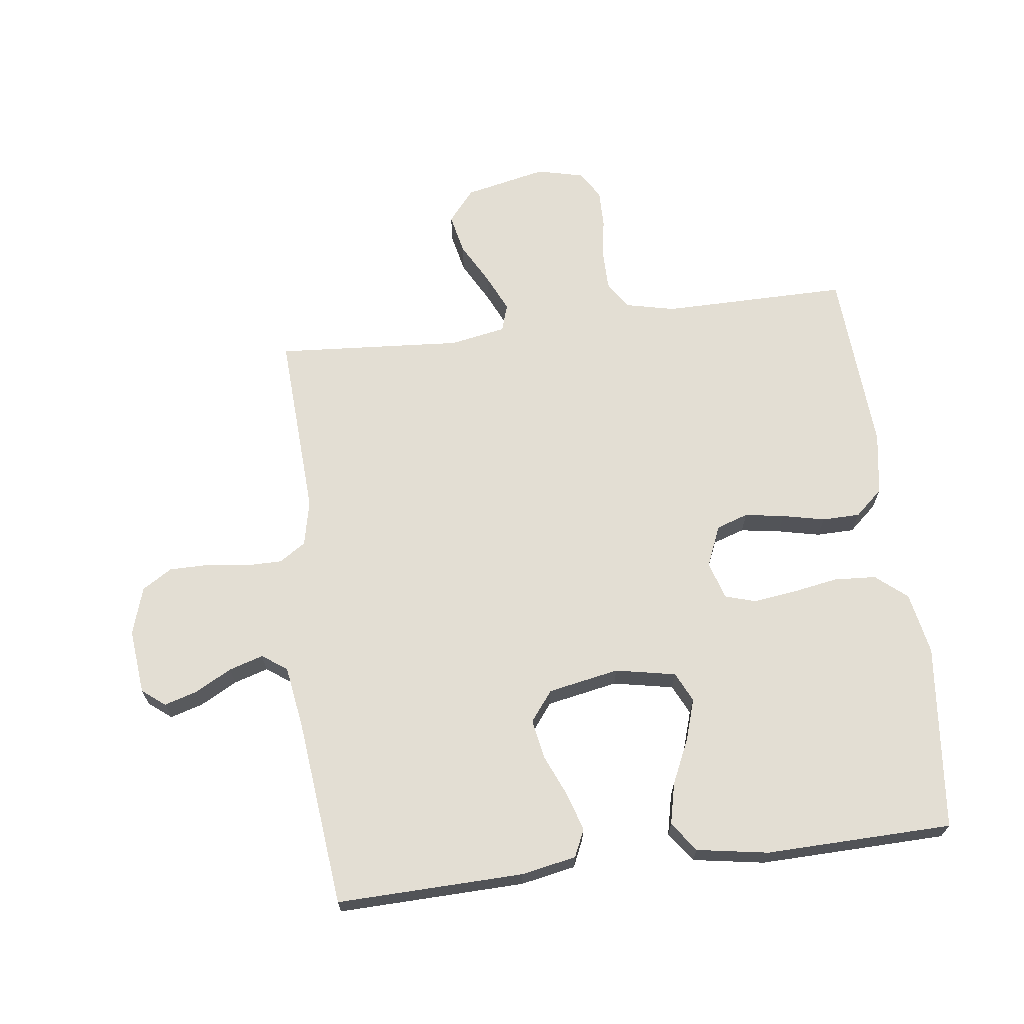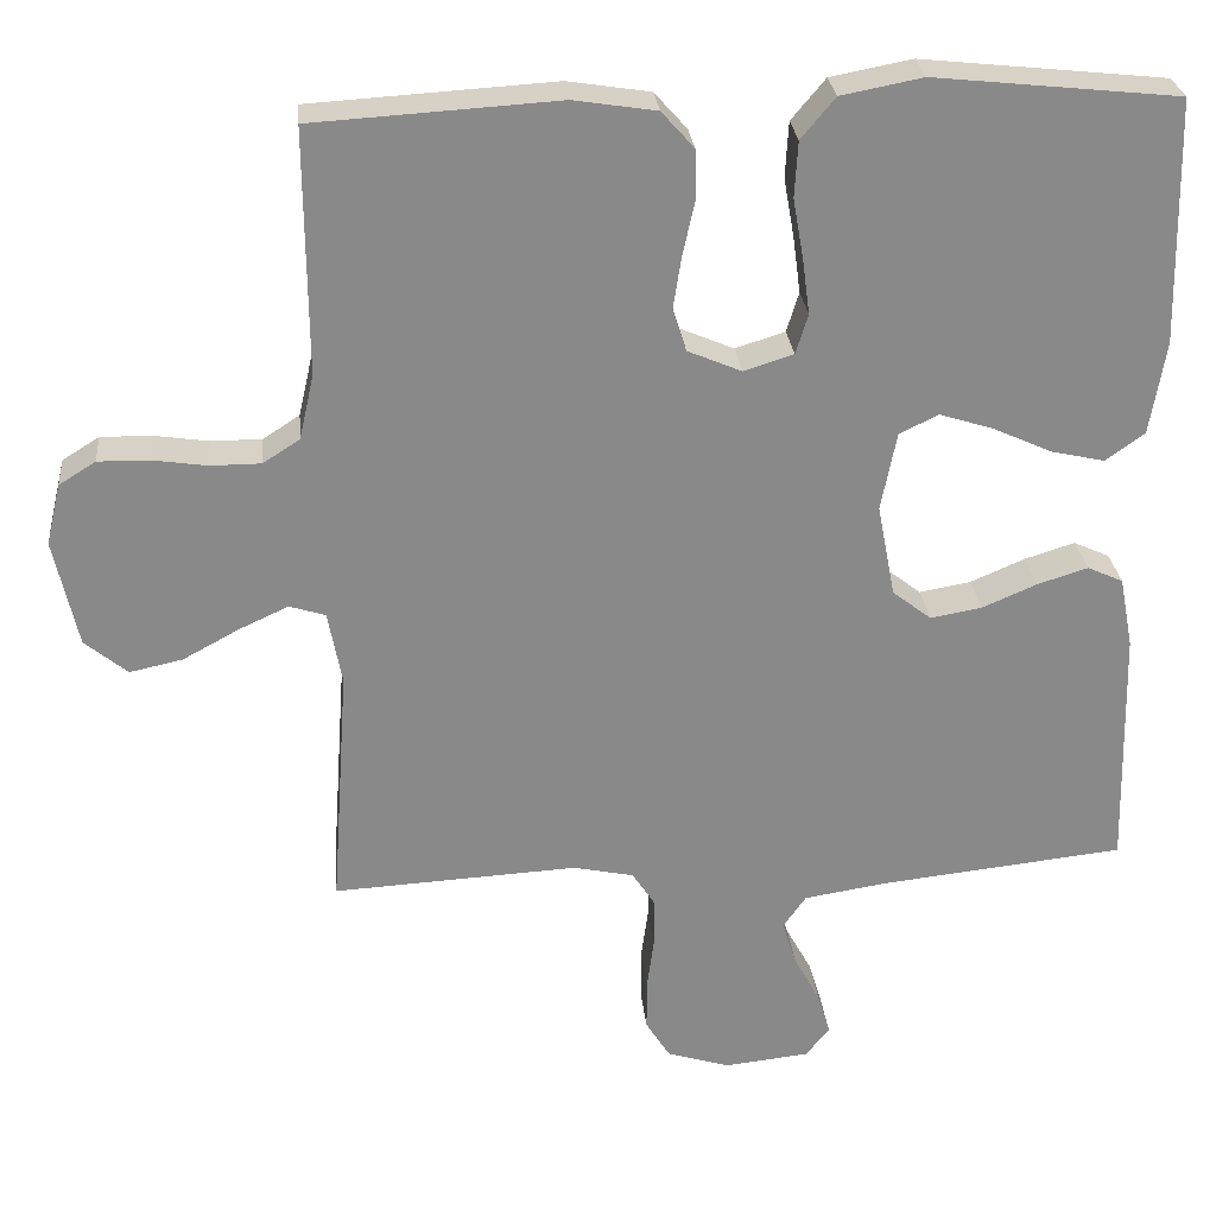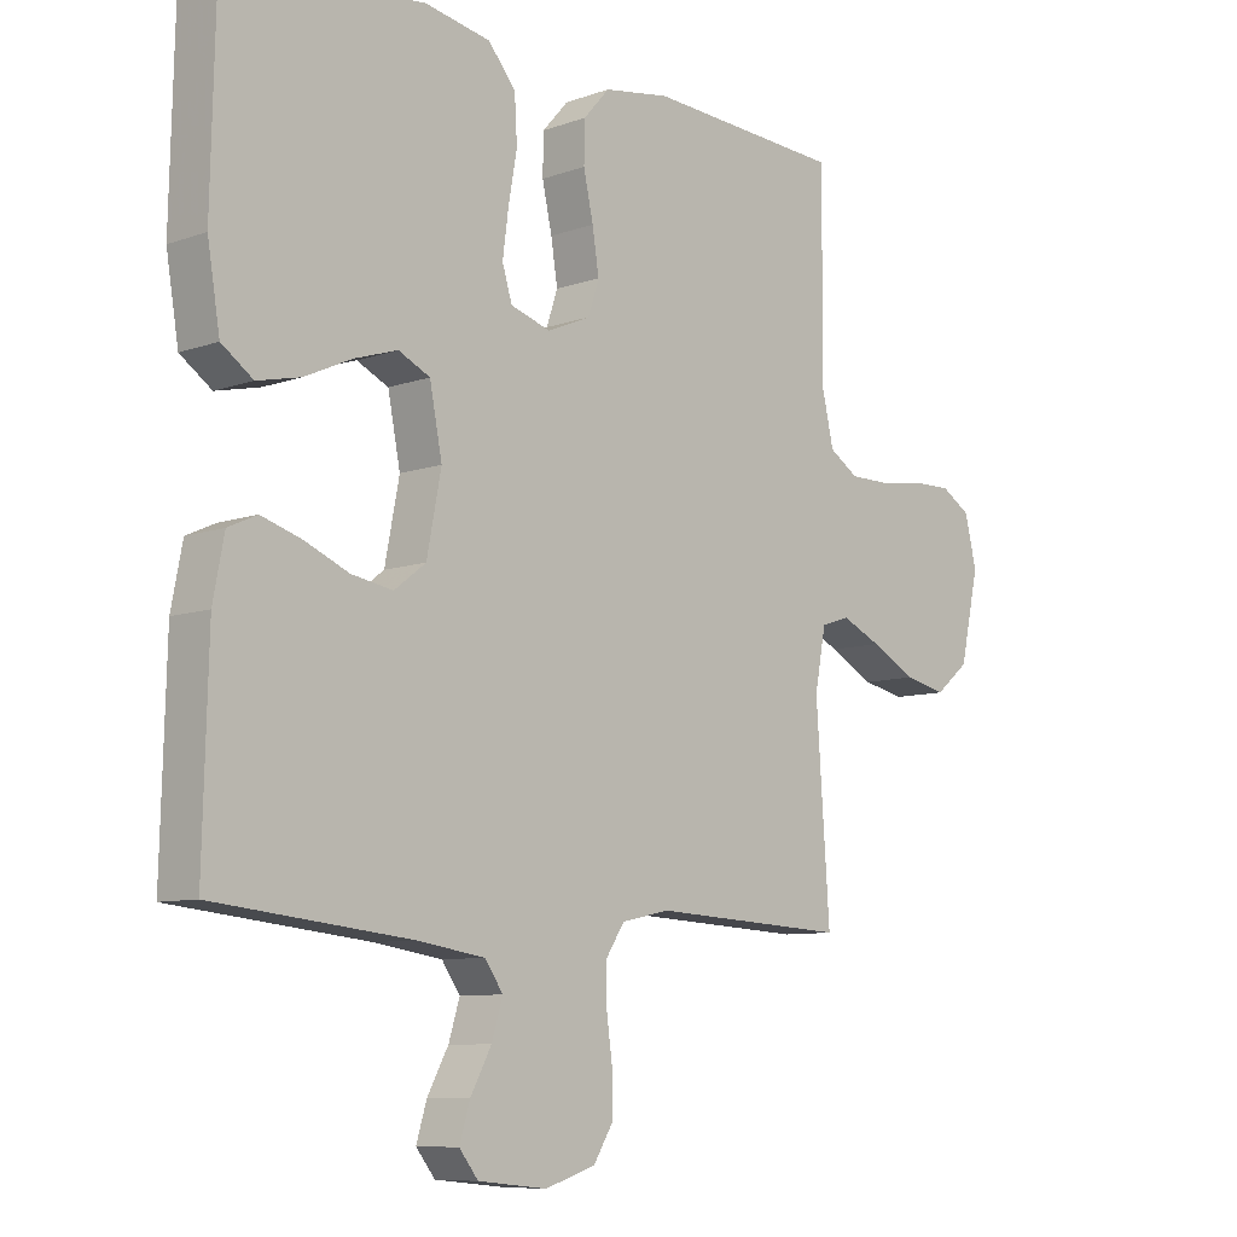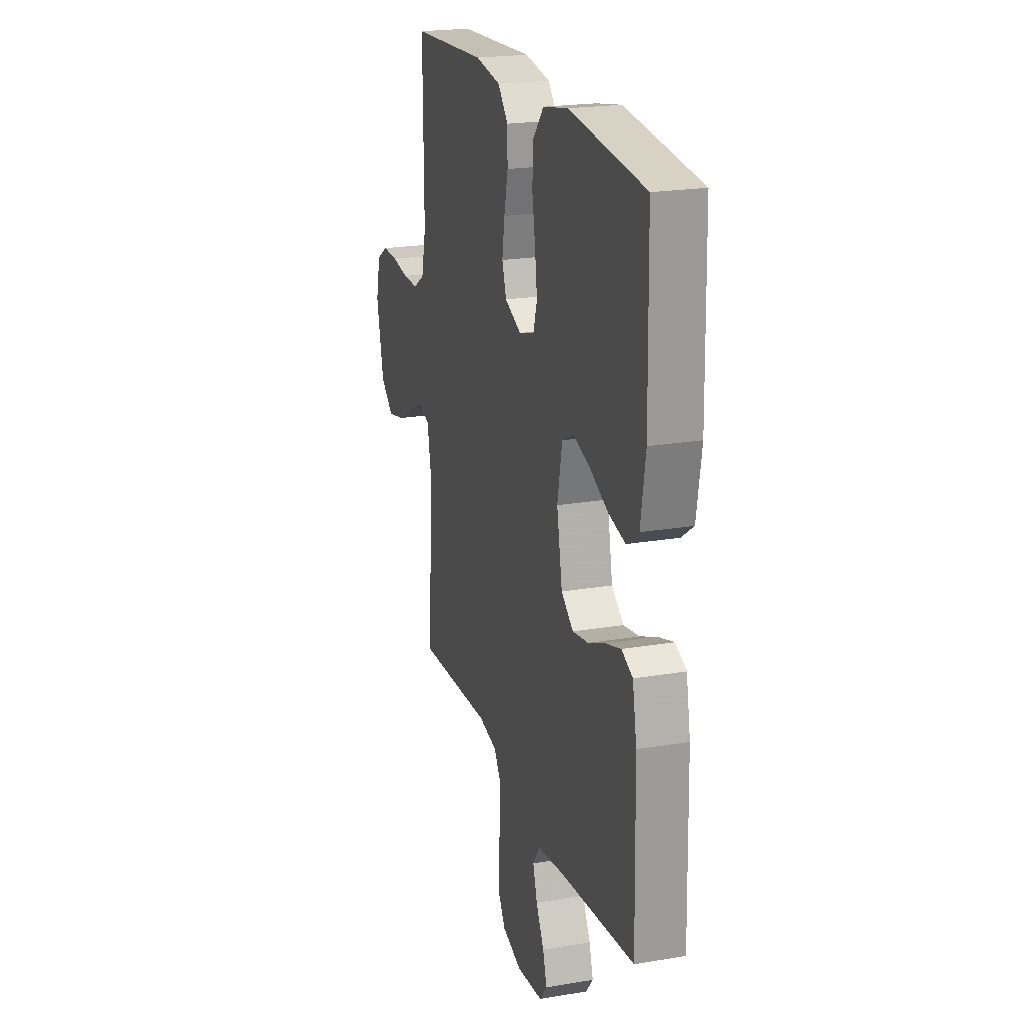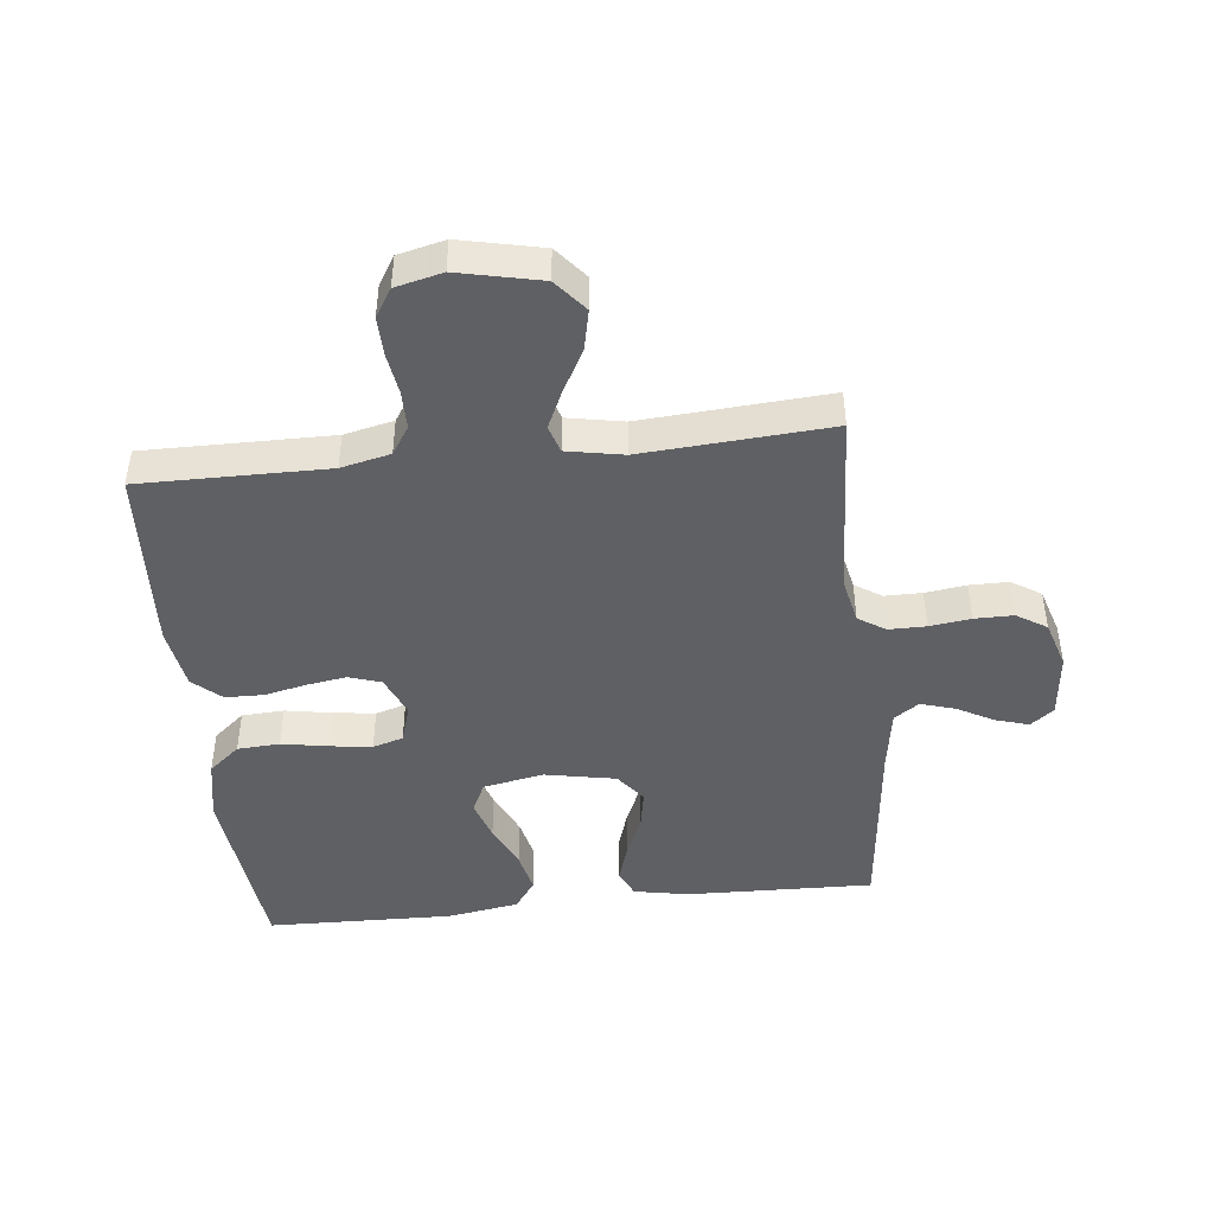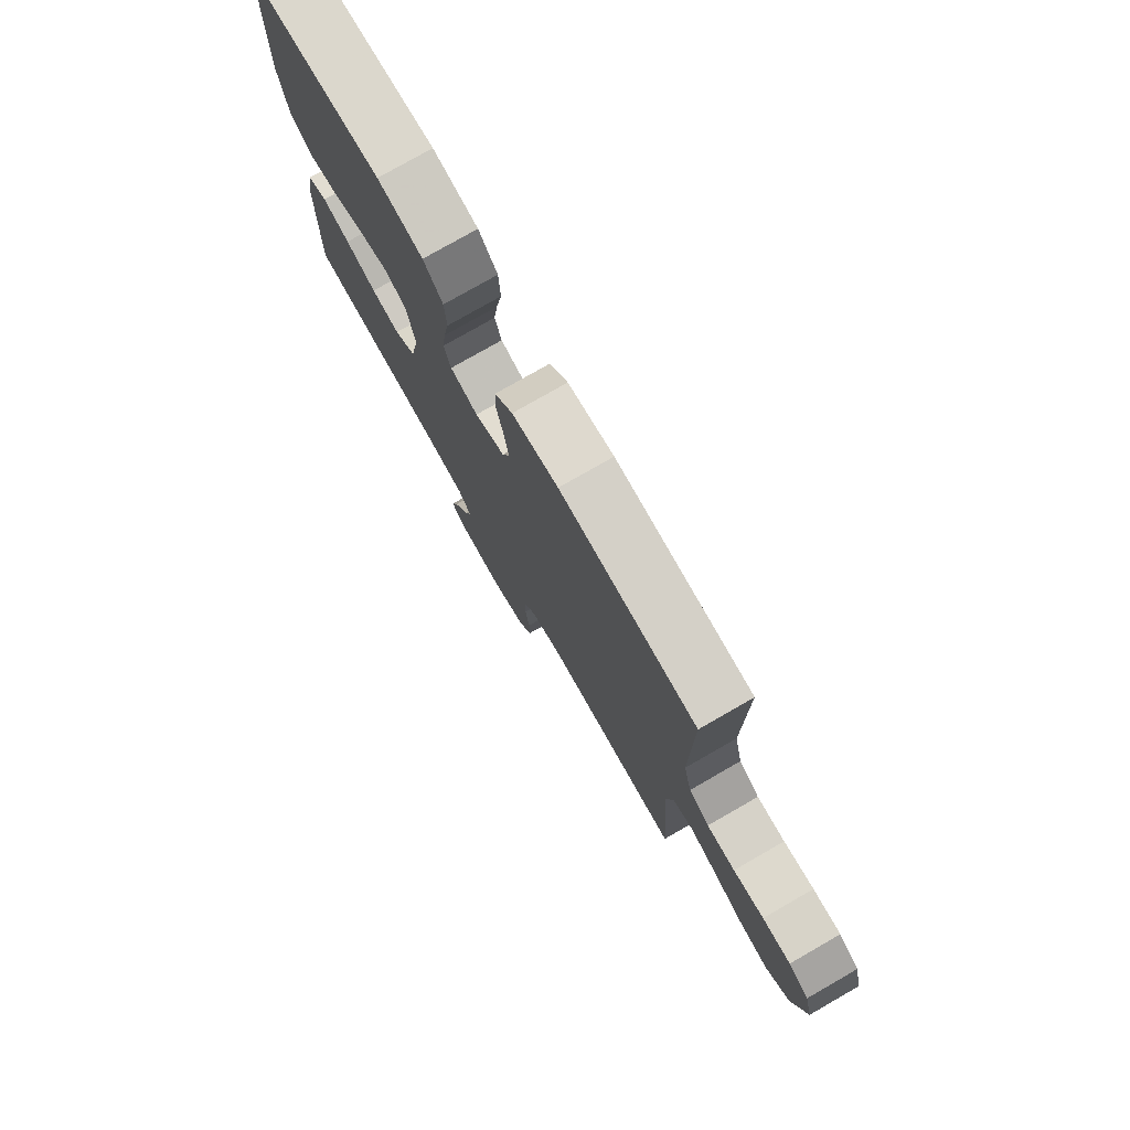
<metadata>
{"format":"obj","ext":"obj","renderer":"f3d","projection":"perspective","resolution":1024,"background":"white","views":[{"elev":67.2,"azim":-97.2,"up":"+Y"},{"elev":27.3,"azim":174.4,"up":"+Z"},{"elev":-8.6,"azim":-46.2,"up":"+Z"},{"elev":21.5,"azim":-106.7,"up":"+Z"},{"elev":-45.0,"azim":96.2,"up":"+Y"},{"elev":77.7,"azim":60.2,"up":"+Z"}]}
</metadata>
<code>
v 0.5 0.07 -0.5
v 0.2 0.07 -0.484
v 0.126 0.07 -0.5
v 0.098 0.07 -0.543
v 0.098 0.07 -0.603
v 0.107 0.07 -0.669
v 0.107 0.07 -0.731
v 0.077 0.07 -0.779
v 0 0.07 -0.803
v -0.105 0.07 -0.792
v -0.134 0.07 -0.755
v -0.118 0.07 -0.702
v -0.086 0.07 -0.643
v -0.069 0.07 -0.588
v -0.097 0.07 -0.548
v -0.2 0.07 -0.532
v -0.5 0.07 -0.5
v -0.492 0.07 -0.2
v -0.475 0.07 -0.112
v -0.431 0.07 -0.092
v -0.37 0.07 -0.111
v -0.302 0.07 -0.14
v -0.239 0.07 -0.151
v -0.191 0.07 -0.114
v -0.169 0.07 0
v -0.188 0.07 0.097
v -0.236 0.07 0.12
v -0.302 0.07 0.099
v -0.374 0.07 0.066
v -0.44 0.07 0.051
v -0.488 0.07 0.085
v -0.507 0.07 0.2
v -0.5 0.07 0.5
v -0.2 0.07 0.532
v -0.1 0.07 0.513
v -0.058 0.07 0.463
v -0.054 0.07 0.395
v -0.067 0.07 0.321
v -0.076 0.07 0.253
v -0.061 0.07 0.204
v 0 0.07 0.185
v 0.066 0.07 0.213
v 0.083 0.07 0.264
v 0.073 0.07 0.328
v 0.058 0.07 0.396
v 0.059 0.07 0.457
v 0.099 0.07 0.502
v 0.2 0.07 0.518
v 0.5 0.07 0.5
v 0.498 0.07 0.2
v 0.516 0.07 0.121
v 0.561 0.07 0.092
v 0.623 0.07 0.092
v 0.69 0.07 0.102
v 0.752 0.07 0.103
v 0.797 0.07 0.075
v 0.815 0.07 0
v 0.786 0.07 -0.132
v 0.734 0.07 -0.175
v 0.669 0.07 -0.161
v 0.601 0.07 -0.124
v 0.54 0.07 -0.096
v 0.496 0.07 -0.11
v 0.479 0.07 -0.2
v 0.5 0 -0.5
v 0.2 0 -0.484
v 0.126 0 -0.5
v 0.098 0 -0.543
v 0.098 0 -0.603
v 0.107 0 -0.669
v 0.107 0 -0.731
v 0.077 0 -0.779
v 0 0 -0.803
v -0.105 0 -0.792
v -0.134 0 -0.755
v -0.118 0 -0.702
v -0.086 0 -0.643
v -0.069 0 -0.588
v -0.097 0 -0.548
v -0.2 0 -0.532
v -0.5 0 -0.5
v -0.492 0 -0.2
v -0.475 0 -0.112
v -0.431 0 -0.092
v -0.37 0 -0.111
v -0.302 0 -0.14
v -0.239 0 -0.151
v -0.191 0 -0.114
v -0.169 0 0
v -0.188 0 0.097
v -0.236 0 0.12
v -0.302 0 0.099
v -0.374 0 0.066
v -0.44 0 0.051
v -0.488 0 0.085
v -0.507 0 0.2
v -0.5 0 0.5
v -0.2 0 0.532
v -0.1 0 0.513
v -0.058 0 0.463
v -0.054 0 0.395
v -0.067 0 0.321
v -0.076 0 0.253
v -0.061 0 0.204
v 0 0 0.185
v 0.066 0 0.213
v 0.083 0 0.264
v 0.073 0 0.328
v 0.058 0 0.396
v 0.059 0 0.457
v 0.099 0 0.502
v 0.2 0 0.518
v 0.5 0 0.5
v 0.498 0 0.2
v 0.516 0 0.121
v 0.561 0 0.092
v 0.623 0 0.092
v 0.69 0 0.102
v 0.752 0 0.103
v 0.797 0 0.075
v 0.815 0 0
v 0.786 0 -0.132
v 0.734 0 -0.175
v 0.669 0 -0.161
v 0.601 0 -0.124
v 0.54 0 -0.096
v 0.496 0 -0.11
v 0.479 0 -0.2
f 59 60 61
f 58 59 61
f 57 58 61
f 56 57 61
f 55 56 61
f 54 55 61
f 53 54 61
f 52 53 61 62
f 51 52 62 63
f 48 49 50
f 47 48 50
f 46 47 50
f 45 46 50
f 44 45 50
f 51 63 64
f 50 51 64
f 44 50 64
f 43 44 64
f 36 37 38
f 35 36 38
f 34 35 38
f 33 34 38
f 32 33 38
f 31 32 38
f 30 31 38
f 29 30 38
f 28 29 38
f 27 28 38 39
f 26 27 39 40
f 20 21 22
f 19 20 22
f 18 19 22
f 17 18 22
f 16 17 22
f 15 16 22 23
f 14 15 23 24
f 11 12 13
f 10 11 13
f 9 10 13
f 8 9 13
f 7 8 13
f 6 7 13
f 5 6 13
f 4 5 13 14
f 14 24 25
f 4 14 25
f 3 4 25
f 64 1 2
f 43 64 2
f 42 43 2
f 26 40 41
f 26 41 42
f 25 26 42
f 3 25 42
f 2 3 42
f 125 124 123
f 125 123 122
f 125 122 121
f 125 121 120
f 125 120 119
f 125 119 118
f 125 118 117
f 126 125 117 116
f 127 126 116 115
f 114 113 112
f 114 112 111
f 114 111 110
f 114 110 109
f 114 109 108
f 128 127 115
f 128 115 114
f 128 114 108
f 128 108 107
f 102 101 100
f 102 100 99
f 102 99 98
f 102 98 97
f 102 97 96
f 102 96 95
f 102 95 94
f 102 94 93
f 102 93 92
f 103 102 92 91
f 104 103 91 90
f 86 85 84
f 86 84 83
f 86 83 82
f 86 82 81
f 86 81 80
f 87 86 80 79
f 88 87 79 78
f 77 76 75
f 77 75 74
f 77 74 73
f 77 73 72
f 77 72 71
f 77 71 70
f 77 70 69
f 78 77 69 68
f 89 88 78
f 89 78 68
f 89 68 67
f 66 65 128
f 66 128 107
f 66 107 106
f 105 104 90
f 106 105 90
f 106 90 89
f 106 89 67
f 106 67 66
f 1 65 66 2
f 2 66 67 3
f 3 67 68 4
f 4 68 69 5
f 5 69 70 6
f 6 70 71 7
f 7 71 72 8
f 8 72 73 9
f 9 73 74 10
f 10 74 75 11
f 11 75 76 12
f 12 76 77 13
f 13 77 78 14
f 14 78 79 15
f 15 79 80 16
f 16 80 81 17
f 17 81 82 18
f 18 82 83 19
f 19 83 84 20
f 20 84 85 21
f 21 85 86 22
f 22 86 87 23
f 23 87 88 24
f 24 88 89 25
f 25 89 90 26
f 26 90 91 27
f 27 91 92 28
f 28 92 93 29
f 29 93 94 30
f 30 94 95 31
f 31 95 96 32
f 32 96 97 33
f 33 97 98 34
f 34 98 99 35
f 35 99 100 36
f 36 100 101 37
f 37 101 102 38
f 38 102 103 39
f 39 103 104 40
f 40 104 105 41
f 41 105 106 42
f 42 106 107 43
f 43 107 108 44
f 44 108 109 45
f 45 109 110 46
f 46 110 111 47
f 47 111 112 48
f 48 112 113 49
f 49 113 114 50
f 50 114 115 51
f 51 115 116 52
f 52 116 117 53
f 53 117 118 54
f 54 118 119 55
f 55 119 120 56
f 56 120 121 57
f 57 121 122 58
f 58 122 123 59
f 59 123 124 60
f 60 124 125 61
f 61 125 126 62
f 62 126 127 63
f 63 127 128 64
f 64 128 65 1

</code>
